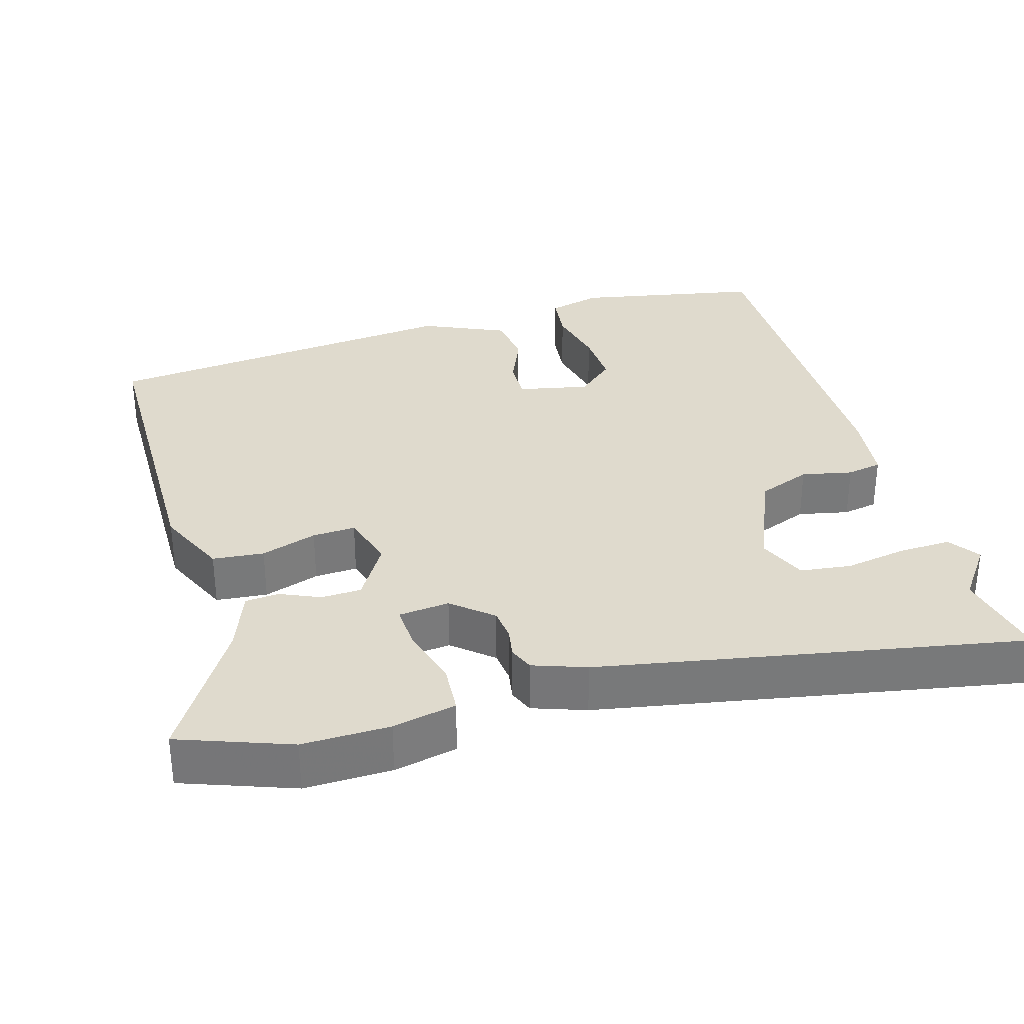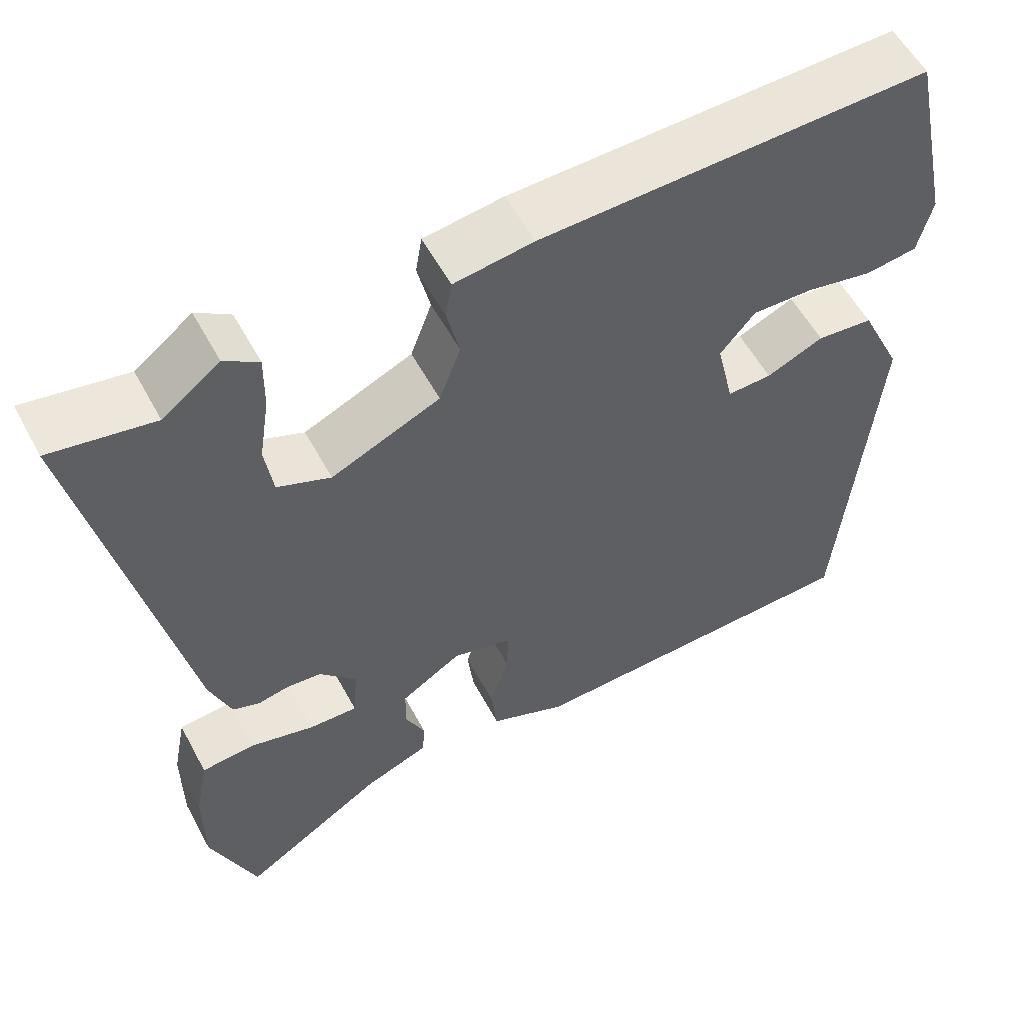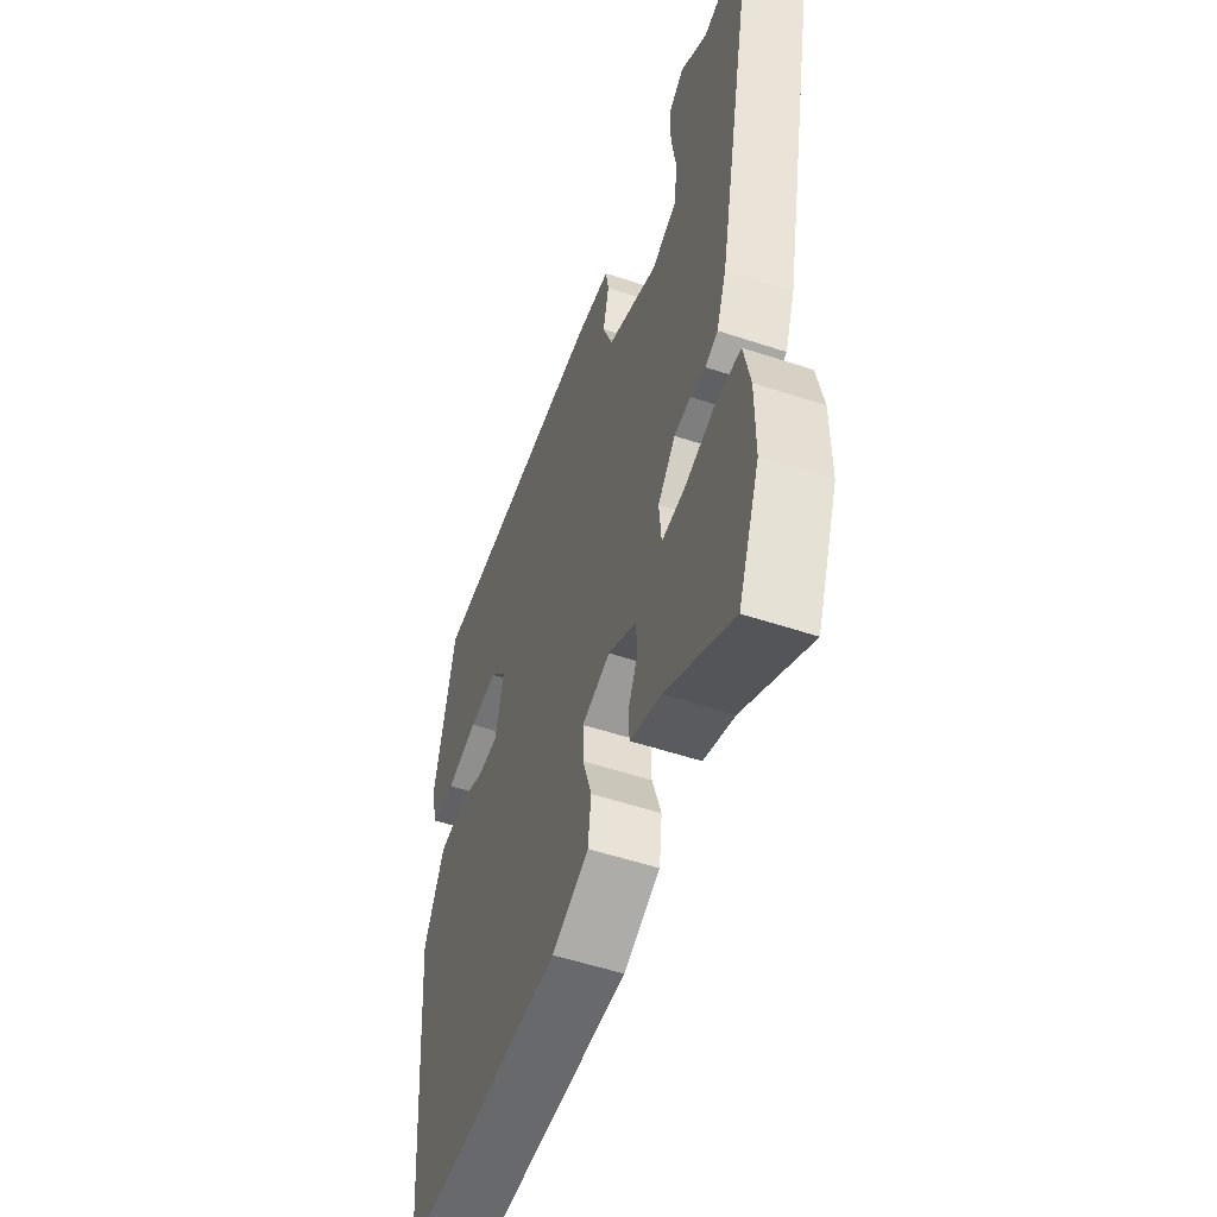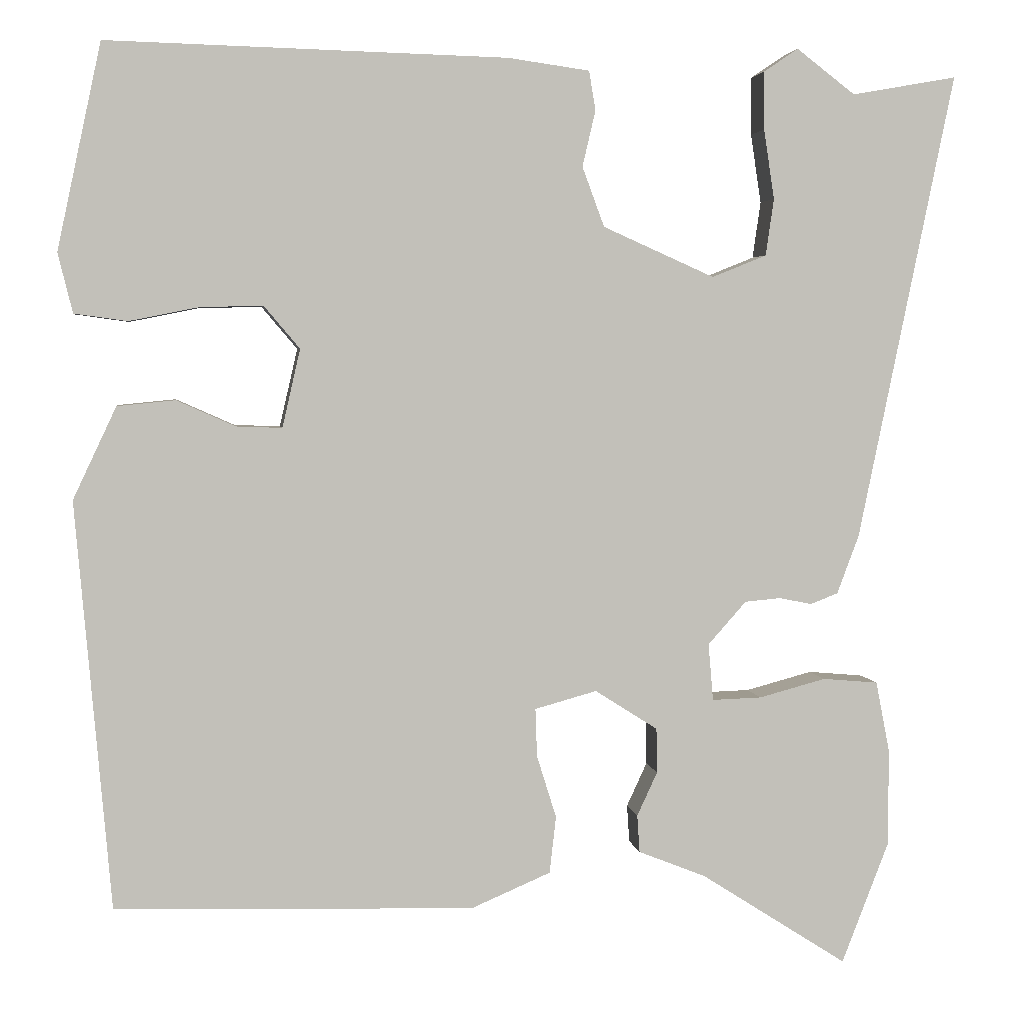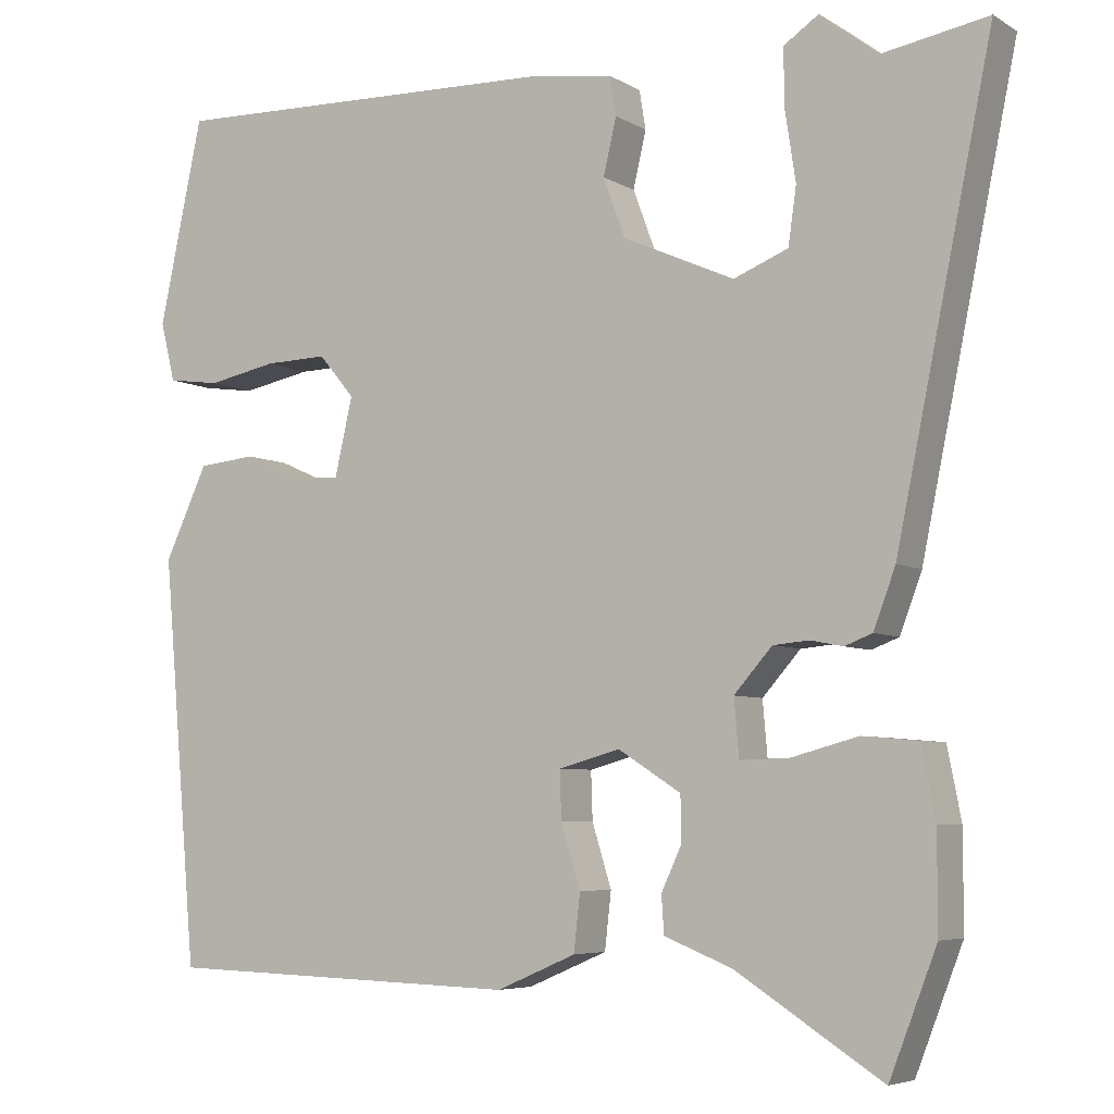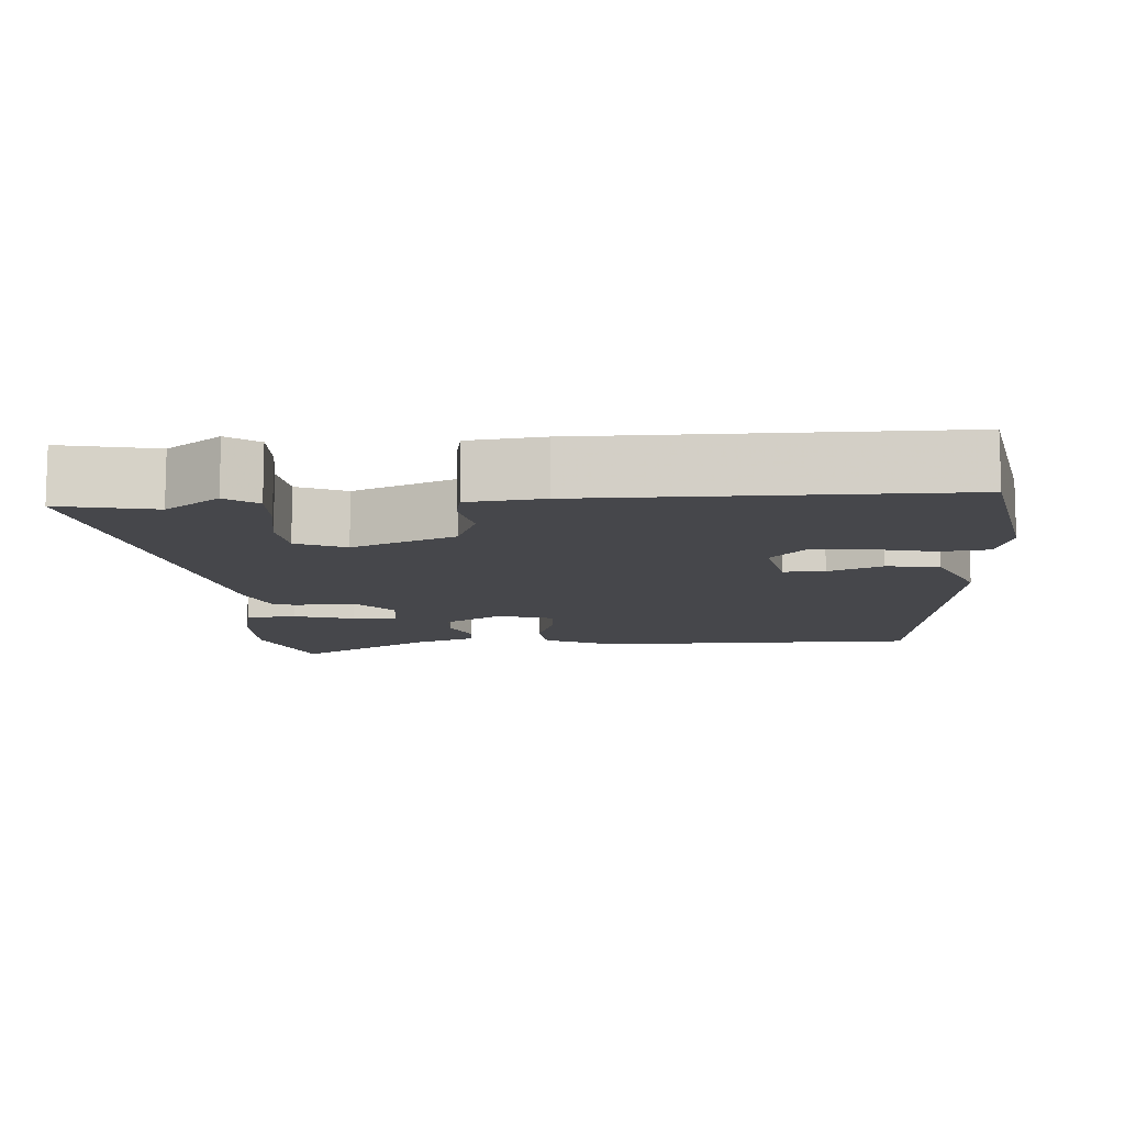
<metadata>
{"format":"obj","ext":"obj","renderer":"f3d","projection":"perspective","resolution":1024,"background":"white","views":[{"elev":32.7,"azim":-107.4,"up":"+Y"},{"elev":56.5,"azim":-28.1,"up":"+Z"},{"elev":-54.3,"azim":-109.4,"up":"+Z"},{"elev":3.6,"azim":172.1,"up":"+Z"},{"elev":-5.6,"azim":-149.3,"up":"+Z"},{"elev":-10.8,"azim":2.4,"up":"+Y"}]}
</metadata>
<code>
v -0.462 0.07 -0.599
v -0.52 0.07 -0.449
v -0.52 0.07 -0.33
v -0.503 0.07 -0.243
v -0.435 0.07 -0.237
v -0.353 0.07 -0.259
v -0.292 0.07 -0.261
v -0.286 0.07 -0.191
v -0.333 0.07 -0.138
v -0.377 0.07 -0.134
v -0.417 0.07 -0.142
v -0.451 0.07 -0.129
v -0.478 0.07 -0.057
v -0.596 0.07 0.517
v -0.467 0.07 0.494
v -0.395 0.07 0.549
v -0.352 0.07 0.52
v -0.353 0.07 0.449
v -0.366 0.07 0.364
v -0.356 0.07 0.294
v -0.289 0.07 0.267
v -0.152 0.07 0.328
v -0.125 0.07 0.401
v -0.141 0.07 0.47
v -0.133 0.07 0.518
v -0.033 0.07 0.532
v 0.457 0.07 0.545
v 0.511 0.07 0.293
v 0.493 0.07 0.22
v 0.428 0.07 0.211
v 0.343 0.07 0.228
v 0.266 0.07 0.23
v 0.222 0.07 0.178
v 0.244 0.07 0.082
v 0.3 0.07 0.084
v 0.372 0.07 0.116
v 0.443 0.07 0.109
v 0.496 0.07 -0.004
v 0.453 0.07 -0.503
v 0.013 0.07 -0.516
v -0.085 0.07 -0.474
v -0.093 0.07 -0.404
v -0.069 0.07 -0.327
v -0.067 0.07 -0.268
v -0.143 0.07 -0.247
v -0.22 0.07 -0.296
v -0.221 0.07 -0.351
v -0.196 0.07 -0.405
v -0.199 0.07 -0.451
v -0.282 0.07 -0.484
v -0.462 0 -0.599
v -0.52 0 -0.449
v -0.52 0 -0.33
v -0.503 0 -0.243
v -0.435 0 -0.237
v -0.353 0 -0.259
v -0.292 0 -0.261
v -0.286 0 -0.191
v -0.333 0 -0.138
v -0.377 0 -0.134
v -0.417 0 -0.142
v -0.451 0 -0.129
v -0.478 0 -0.057
v -0.596 0 0.517
v -0.467 0 0.494
v -0.395 0 0.549
v -0.352 0 0.52
v -0.353 0 0.449
v -0.366 0 0.364
v -0.356 0 0.294
v -0.289 0 0.267
v -0.152 0 0.328
v -0.125 0 0.401
v -0.141 0 0.47
v -0.133 0 0.518
v -0.033 0 0.532
v 0.457 0 0.545
v 0.511 0 0.293
v 0.493 0 0.22
v 0.428 0 0.211
v 0.343 0 0.228
v 0.266 0 0.23
v 0.222 0 0.178
v 0.244 0 0.082
v 0.3 0 0.084
v 0.372 0 0.116
v 0.443 0 0.109
v 0.496 0 -0.004
v 0.453 0 -0.503
v 0.013 0 -0.516
v -0.085 0 -0.474
v -0.093 0 -0.404
v -0.069 0 -0.327
v -0.067 0 -0.268
v -0.143 0 -0.247
v -0.22 0 -0.296
v -0.221 0 -0.351
v -0.196 0 -0.405
v -0.199 0 -0.451
v -0.282 0 -0.484
f 47 48 49 50
f 46 47 50 1
f 40 41 42 43
f 40 43 44
f 39 40 44
f 38 39 44
f 35 36 37 38
f 34 35 38 44
f 33 34 44 45
f 28 29 30 31
f 28 31 32
f 27 28 32
f 23 24 25 26
f 22 23 26 27
f 21 22 27 32
f 16 17 18 19
f 15 16 19 20
f 14 15 20
f 13 14 20
f 10 11 12 13
f 9 10 13 20
f 8 9 20 21
f 3 4 5 6
f 3 6 7
f 46 1 2 3
f 46 3 7
f 45 46 7 8
f 32 33 45
f 8 21 32 45
f 100 99 98 97
f 51 100 97 96
f 93 92 91 90
f 94 93 90
f 94 90 89
f 94 89 88
f 88 87 86 85
f 94 88 85 84
f 95 94 84 83
f 81 80 79 78
f 82 81 78
f 82 78 77
f 76 75 74 73
f 77 76 73 72
f 82 77 72 71
f 69 68 67 66
f 70 69 66 65
f 70 65 64
f 70 64 63
f 63 62 61 60
f 70 63 60 59
f 71 70 59 58
f 56 55 54 53
f 57 56 53
f 53 52 51 96
f 57 53 96
f 58 57 96 95
f 95 83 82
f 95 82 71 58
f 1 51 52 2
f 2 52 53 3
f 3 53 54 4
f 4 54 55 5
f 5 55 56 6
f 6 56 57 7
f 7 57 58 8
f 8 58 59 9
f 9 59 60 10
f 10 60 61 11
f 11 61 62 12
f 12 62 63 13
f 13 63 64 14
f 14 64 65 15
f 15 65 66 16
f 16 66 67 17
f 17 67 68 18
f 18 68 69 19
f 19 69 70 20
f 20 70 71 21
f 21 71 72 22
f 22 72 73 23
f 23 73 74 24
f 24 74 75 25
f 25 75 76 26
f 26 76 77 27
f 27 77 78 28
f 28 78 79 29
f 29 79 80 30
f 30 80 81 31
f 31 81 82 32
f 32 82 83 33
f 33 83 84 34
f 34 84 85 35
f 35 85 86 36
f 36 86 87 37
f 37 87 88 38
f 38 88 89 39
f 39 89 90 40
f 40 90 91 41
f 41 91 92 42
f 42 92 93 43
f 43 93 94 44
f 44 94 95 45
f 45 95 96 46
f 46 96 97 47
f 47 97 98 48
f 48 98 99 49
f 49 99 100 50
f 50 100 51 1

</code>
